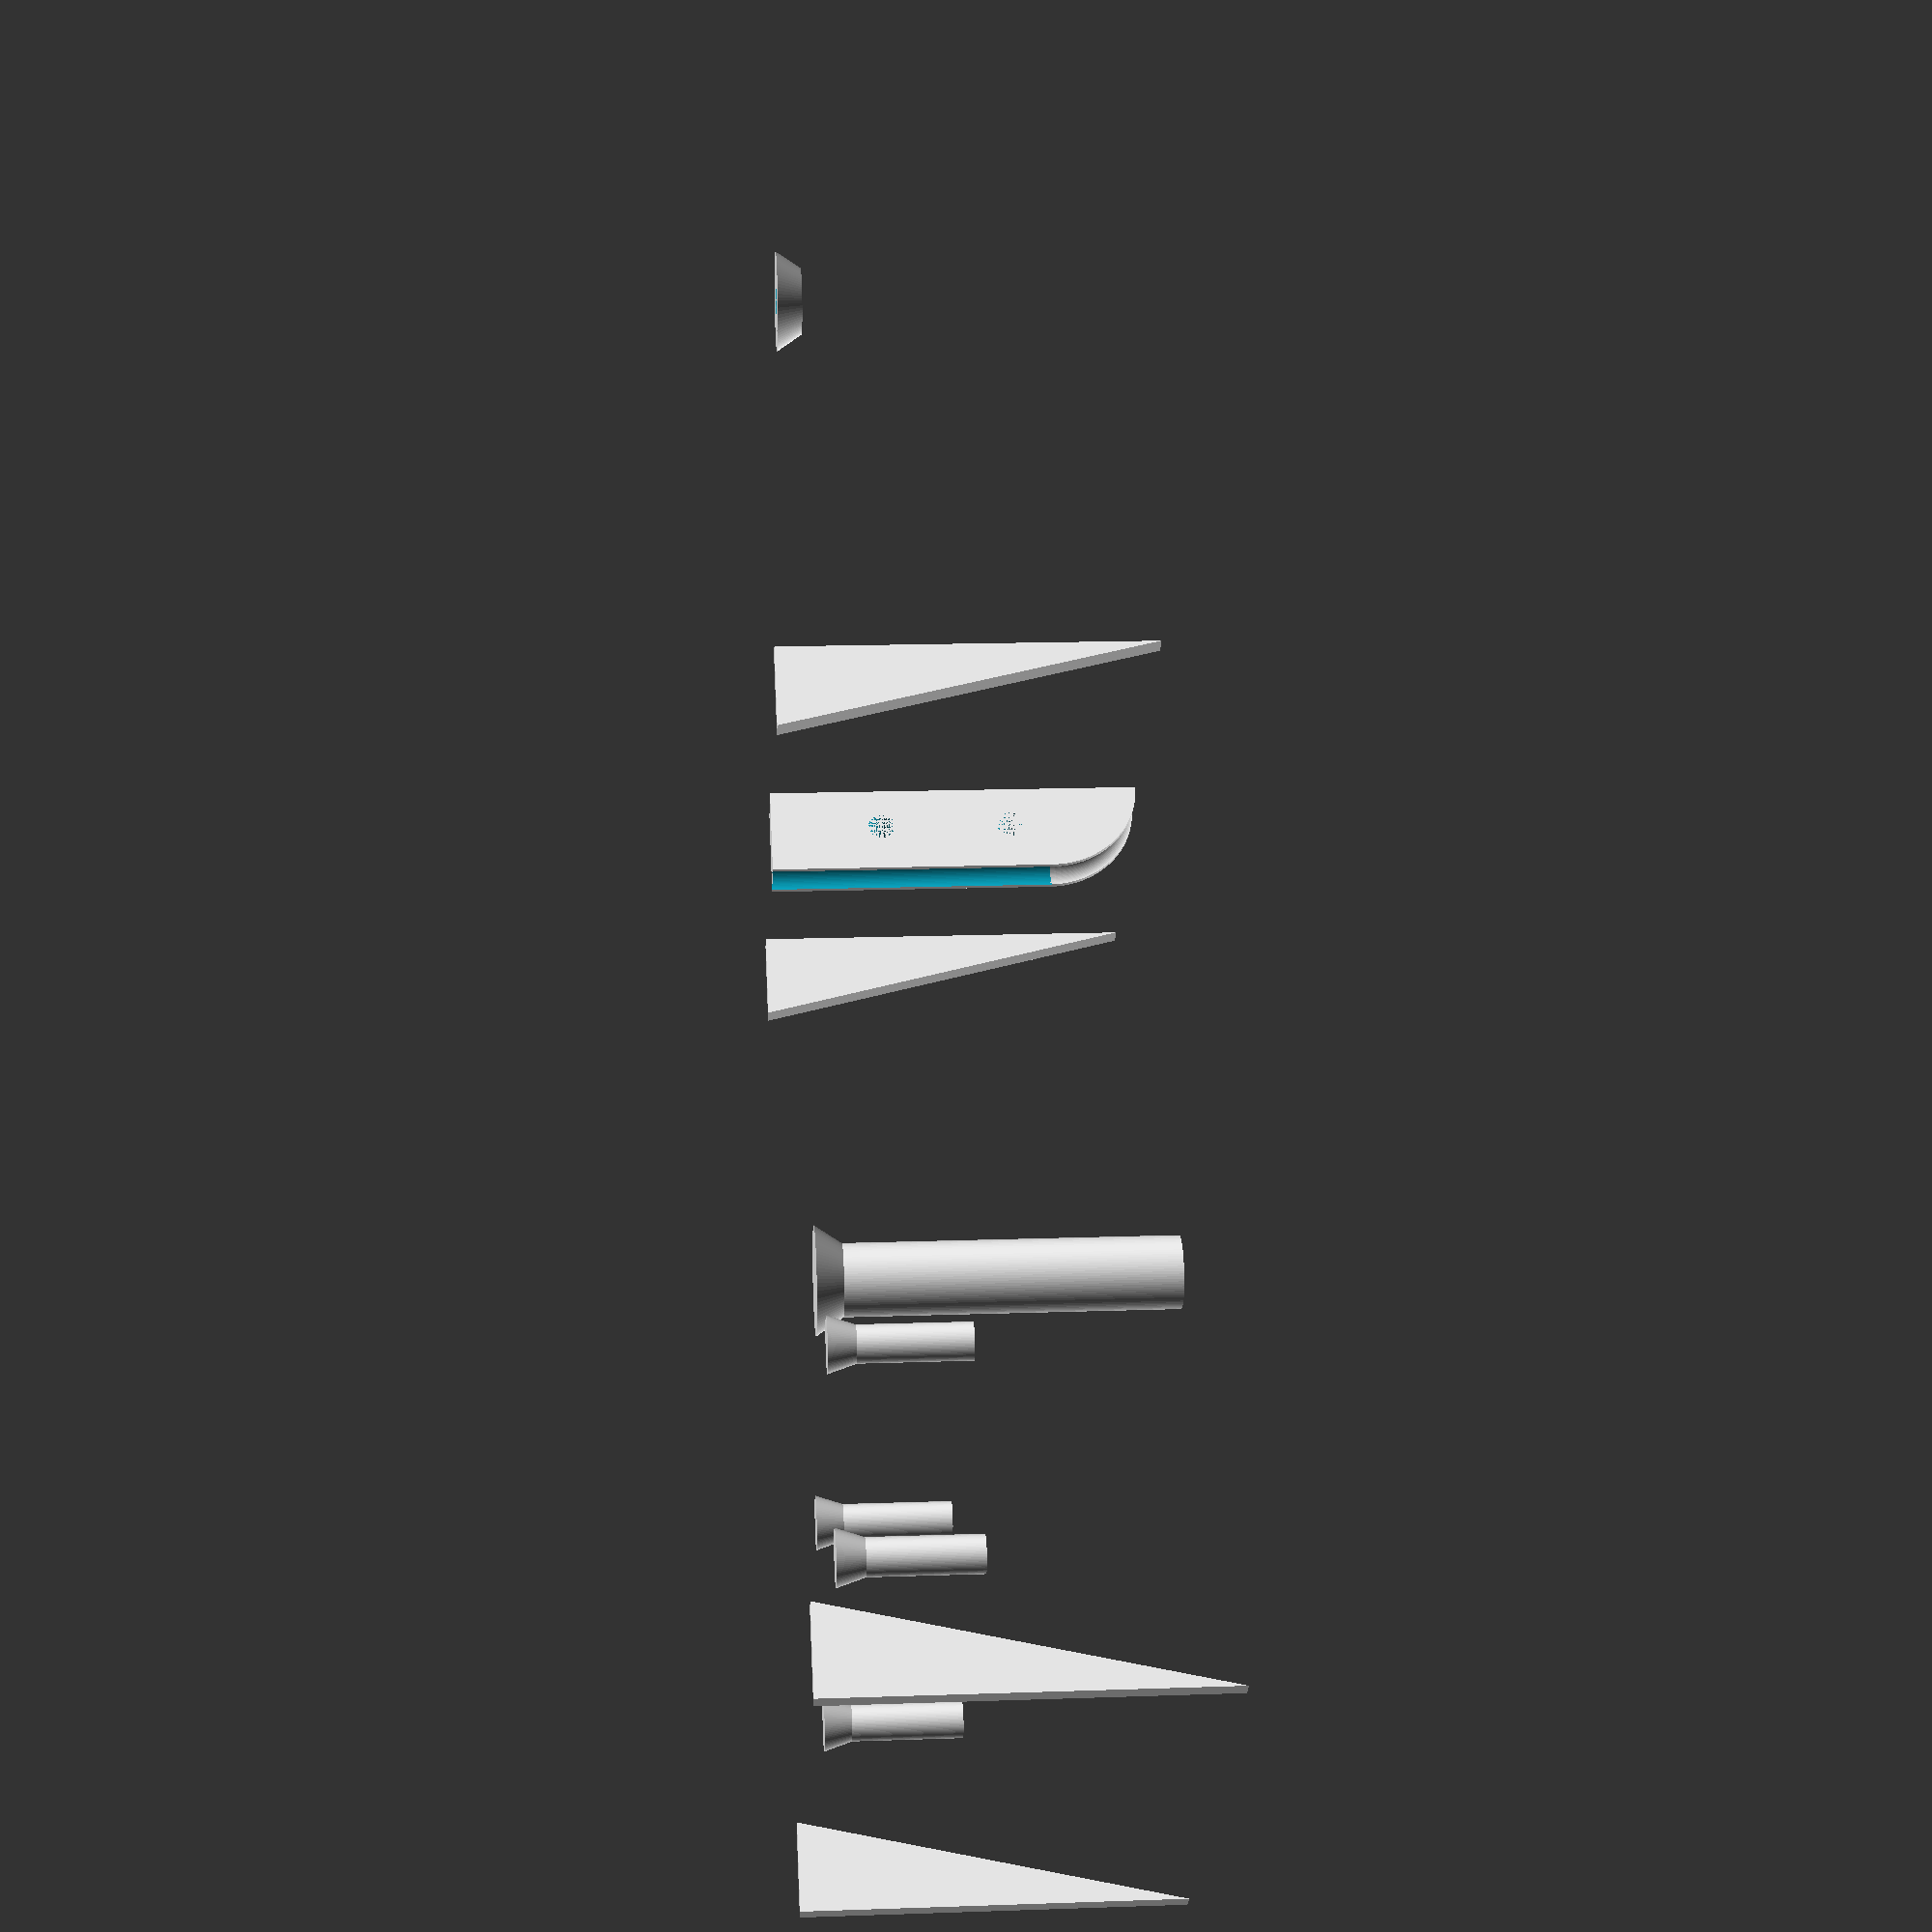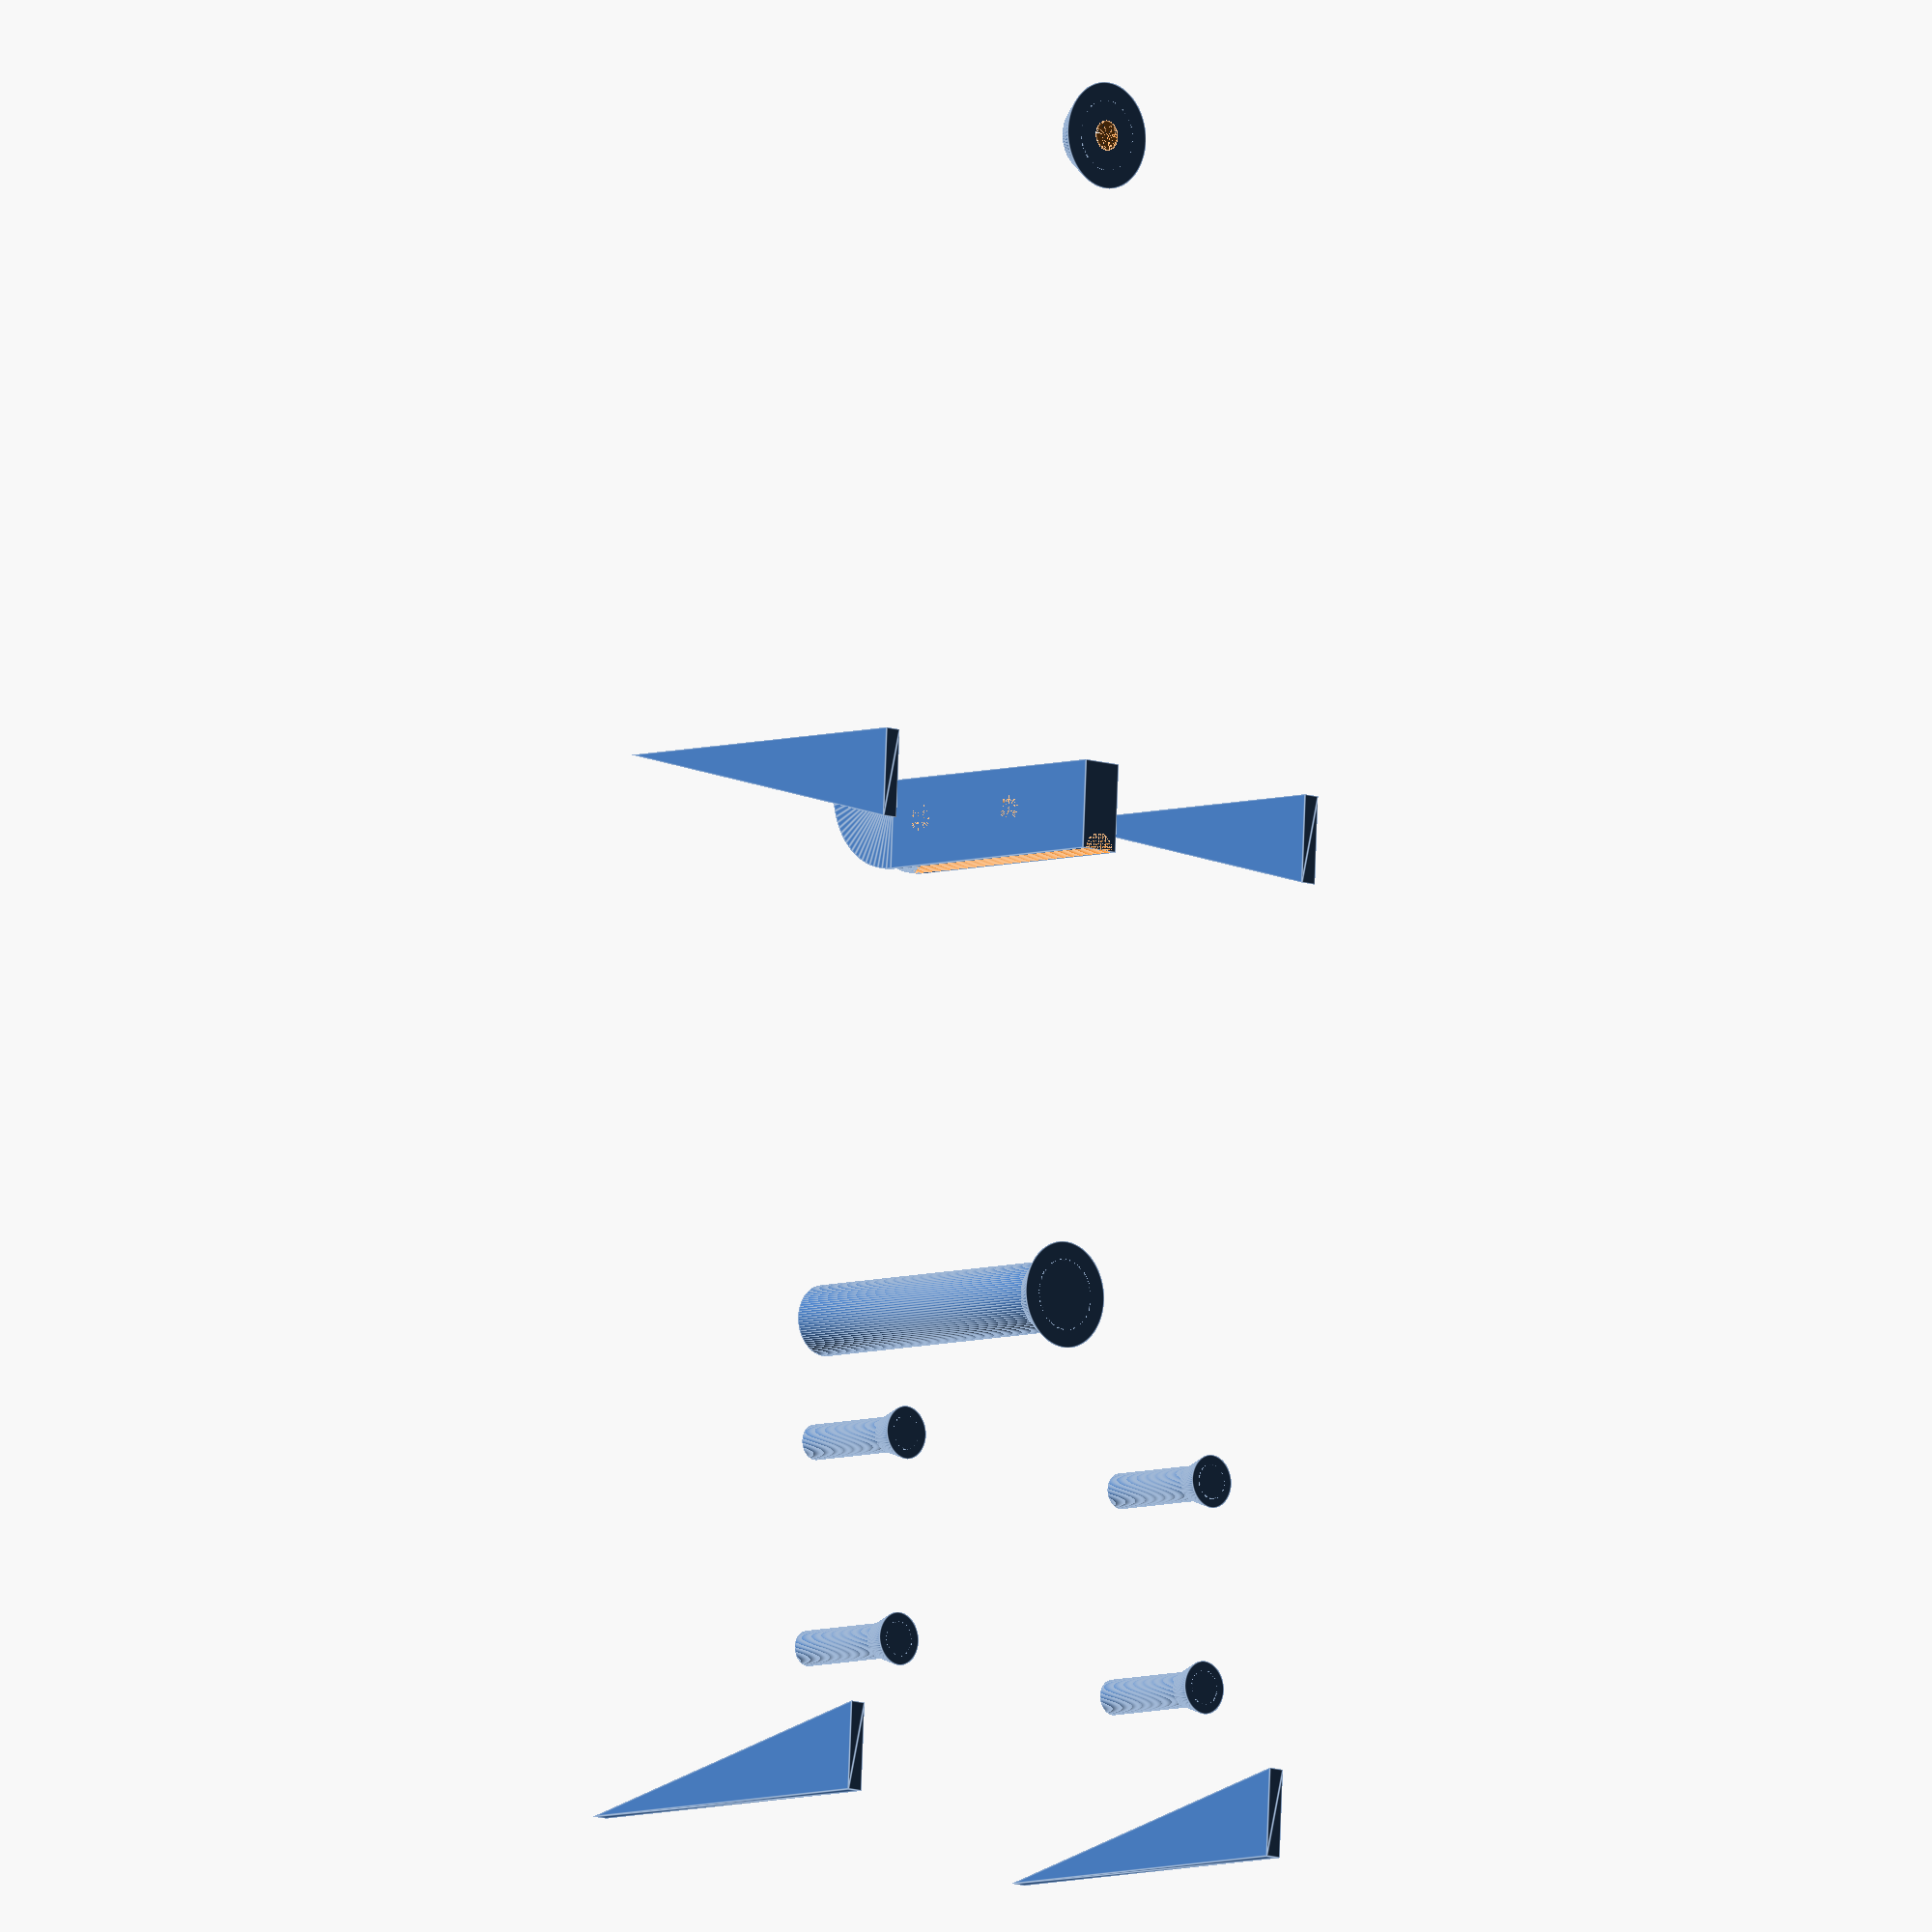
<openscad>
/*
C0de Hart pushbuttons enclosure
Steve Van Hoyweghen
V1.0
20250303

This is free and unencumbered software released into the public domain.

Anyone is free to copy, modify, publish, use, compile, sell, or
distribute this software, either in source code form or as a compiled
binary, for any purpose, commercial or non-commercial, and by any
means.

In jurisdictions that recognize copyright laws, the author or authors
of this software dedicate any and all copyright interest in the
software to the public domain. We make this dedication for the benefit
of the public at large and to the detriment of our heirs and
successors. We intend this dedication to be an overt act of
relinquishment in perpetuity of all present and future rights to this
software under copyright law.

THE SOFTWARE IS PROVIDED "AS IS", WITHOUT WARRANTY OF ANY KIND,
EXPRESS OR IMPLIED, INCLUDING BUT NOT LIMITED TO THE WARRANTIES OF
MERCHANTABILITY, FITNESS FOR A PARTICULAR PURPOSE AND NONINFRINGEMENT.
IN NO EVENT SHALL THE AUTHORS BE LIABLE FOR ANY CLAIM, DAMAGES OR
OTHER LIABILITY, WHETHER IN AN ACTION OF CONTRACT, TORT OR OTHERWISE,
ARISING FROM, OUT OF OR IN CONNECTION WITH THE SOFTWARE OR THE USE OR
OTHER DEALINGS IN THE SOFTWARE.

For more information, please refer to <https://unlicense.org/>
*/
use <MCAD/boxes.scad>
// Uses outside dimensions in function calls

/* [Main] */
// Inside width
box_w = 230.0;
// Inside Length
box_l = 120.0;
// Inside Height
box_h = 40.0;
// Corner Radius
box_r = 60.0;
// Height lid
lid_h = 7.0;
// Height lip
lip_h = 1.4;
// Wall Thickness
wall = 3.0;
// Button diameter
button_d = 24;
// Button center x offset
button_x_offset = 56.5;
// Support diameter
support_d = 8.0;
// Lid screw head
screw_head_d = 5.6;
// Lid screw diameter grip
screw_d_grip = 2.7;
// Lid screw diameter free
screw_d_free = 3.4;
// Lid screw head height free
screw_h_head = 2.0;
// Lid screw sink
screw_sink =1.0;
// USB wire diameter
wire_d = 4.0;

pcb_support_screw_d = 1.75;
pcb_support_d = 4;
pcb_support_h = 18;
pcb_support_w = 46.7;
pcb_support_l = 23.3;

pcb_shift = 30;
pcb_w = 51.4;
pcb_l = 28.3;
pcb_show = false;

// Reinforcements
reinforcement_w = 2;
reinforcement_l = 10;
reinforcement_shift = 32;

// Strain relief
strain_relief_l = 10;
strain_relief_hole_d = 3;

/* [Advanced] */
// Only round the side of the box?
sidesonly = 1; // [0:No, 1:Yes]
// How far to seperate the pieces when printing both
separation = 5;
// How snugly should the parts fit?
fit = 0.4; // [0:Super fit, 0.2:Force fit, 0.3:Hold fit, 0.4:Slide fit, 0.5:Free fit]
// Should there be a gap inside so the outside lips fit flush? (Does not change box height)
lip_gap = 0.4; // [0:No gap, 0.1:Small gap, 0.3:Medium gap, 0.5:Large gap], also leave gab between lid and box supports to make sure we have a snug fit

// Number of segments in a circle
$fn = 90;

/* [Hidden] */
// Get outside dimensions
w = box_w + 2 * wall;
l = box_l + 2 * wall;
h = box_h + wall;
r = (box_r > 0 ? box_r + wall : 0);

strain_relief_h = h-lip_h;
strain_relief_w = wire_d + 1;

// Box
translate([0, l + separation, 0])
    union() {
        difference() {
            union() {
                box(w, l, h-lip_gap, wall, r);

                 // Strain relief
                translate([strain_relief_w - strain_relief_w/2, -box_l/2, strain_relief_h - strain_relief_l])
                    rotate([0, -90, 0])
                        rotate_extrude(angle = 90, start = 0, convexity = 2)
                            difference() {
                                    square([strain_relief_l, strain_relief_w], center=false);
                                    translate([strain_relief_l, strain_relief_w/2, 0])
                                        circle(d=wire_d);
                                }
                translate([-strain_relief_w/2, -box_l/2, 0])
                    difference() {
                        cube(size = [strain_relief_w, strain_relief_l, strain_relief_h-strain_relief_l], center = false);
                        translate([0, (strain_relief_l-strain_relief_hole_d/4)/2, strain_relief_h * 0.65])
                            rotate([0, 90, 0])
                                cylinder(h = strain_relief_w, d = strain_relief_hole_d, center = false);
                        translate([0, (strain_relief_l-strain_relief_hole_d/4)/2, strain_relief_h * 0.3])
                            rotate([0, 90, 0])
                                cylinder(h = strain_relief_w, d = strain_relief_hole_d, center = false);
                        translate([strain_relief_w/2, strain_relief_l, 0])
                            rotate([0, 0, 90])
                                cylinder(h = strain_relief_h, d = wire_d, center = false);
                  }
            }

            // Inner lip
            lip(w , l , h , (wall + fit) / 2, r, lip_h-lip_gap);

            // USB wire hole
            usb_wire_hole(wall, h, lip_h, box_l);

            // Push buttons holes
            translate([button_x_offset, 0, 0])
                cylinder(h = wall, d = button_d, center = false);
            translate([-button_x_offset, 0, 0])
                cylinder(h = wall, d = button_d, center = false);
        }

        // Central support
        support(wall, h - lip_gap, support_d, screw_d_grip);

        // PCB supports
        if (pcb_show) { // Make print visible as design help
            color( c = [0.8, 0.2, 0.7], alpha = 0.6 )
                translate([-pcb_w/2, -pcb_l/2 + pcb_shift, pcb_support_h])
                    cube([pcb_w, pcb_l, 1], center = false);
        }
        translate([-pcb_support_w/2, -pcb_support_l/2 + pcb_shift, 0])
            support(wall, pcb_support_h, pcb_support_d, pcb_support_screw_d);
        translate([-pcb_support_w/2,  pcb_support_l/2 + pcb_shift, 0])
            support(wall, pcb_support_h, pcb_support_d, pcb_support_screw_d);
        translate([ pcb_support_w/2, -pcb_support_l/2 + pcb_shift, 0])
            support(wall, pcb_support_h, pcb_support_d, pcb_support_screw_d);
        translate([ pcb_support_w/2,  pcb_support_l/2 + pcb_shift, 0])
            support(wall, pcb_support_h, pcb_support_d, pcb_support_screw_d);

        // Reinforcements
        reinforcement_h = h-lip_h+lip_gap;
        translate([-reinforcement_w/2-reinforcement_shift, box_l / 2, 0])
            reinforcement(reinforcement_h, reinforcement_w, reinforcement_l, 180);
        translate([-reinforcement_w/2+reinforcement_shift, box_l / 2, 0])
            reinforcement(reinforcement_h, reinforcement_w, reinforcement_l, 180);
        translate([reinforcement_w/2-reinforcement_shift, -box_l / 2, 0])
            reinforcement(reinforcement_h, reinforcement_w, reinforcement_l, 0);
        translate([reinforcement_w/2+reinforcement_shift, -box_l / 2, 0])
            reinforcement(reinforcement_h, reinforcement_w, reinforcement_l, 0);
    }

// Lid
difference() {
    union() {
        box(w, l, lid_h-lip_h, wall, r);;
        // Outer lip
        lip(w, l, lid_h, (wall - fit) / 2, r, lip_h);
        // Central support
        //color( c = [0.8, 0.9, 0.7], alpha = 1.0 )
        support(wall, lid_h-lip_h, support_d, screw_d_free);
    }
    union() {
        // USB wire hole
        usb_wire_hole(wall, lid_h, lip_h, box_l);
        // Screw hole
        //cylinder(h = lid_h, d1 = screw_head_d, d2 = screw_d_free, center = false);
        screw_hole(screw_head_d, screw_d_free, screw_h_head, screw_sink, lid_h);
    }
}

module reinforcement(reinforcement_h, reinforcement_w, reinforcement_l, rotation) {
    rotate([0,-90,rotation])
        linear_extrude(height = reinforcement_w, center = false, convexity = 10, twist = 0)
            polygon(points=[[0,0],[reinforcement_h,0],[0,reinforcement_l]], paths=[[0,1,2]]);
}

module screw_hole(screw_head_d, screw_d_free, screw_h_head, screw_sink, height) {
    union() {
        cylinder(h = screw_sink, d = screw_head_d, center = false);
        translate([0,0,screw_sink])
            cylinder(h = screw_h_head, d1 = screw_head_d, d2 = screw_d_free, center = false);
        translate([0,0,screw_h_head+screw_sink])
            cylinder(h = height - screw_h_head, d = screw_d_free, center = false);
    }
}

module box(width, length, height, wall, radius) {
    rotate([0,180,0])
        translate([-width/2, -length/2, -height])
            if (radius > 0) // Rounded?
                difference() {
                    roundedCube([width, length, height], radius, sidesonly, center = false);
                    translate([wall, wall, 0])
                        roundedCube([width - 2*wall, length - 2*wall, height - wall], radius - wall, sidesonly, center = false);
                }
            else
                difference() {
                    cube([width, length, height], center = false);
                    translate([wall, wall, 0])
                        cube([width - 2*wall, length - 2*wall, height - wall], center = false);
                }
}

// Lip connecting lid and box
module lip(width, length, height, wall, radius, thick) {
	intersection() {
		box(width, length, height, wall, radius);
		translate([-width/2, -length/2, height - lip_h])
            cube([width , length , thick], center = false);
	}
}

module support(wall, height, outer_diameter, inner_diameter) {
    translate([0, 0, wall])
        union() {
            difference() {
                cylinder(h = height - wall, d = outer_diameter, center = false);
                cylinder(h = height - wall, d = inner_diameter, center = false);
            }
            cylinder(h = wall, d1 = 1.5*outer_diameter, d2 = outer_diameter, center = false);
        }
}

module usb_wire_hole(wall, height, lip_h, box_l) {
    rotate([90, 0, 0])
        union() {
            translate([0, height - lip_h, box_l/2-4*wall])
                cylinder(wall*5+1, d = wire_d, center = false);
            translate([-wire_d/2, height - lip_h, box_l/2-1])
                cube(size = [wire_d, height-lip_h, wall+1], center = false);
        }
}

</openscad>
<views>
elev=343.9 azim=225.3 roll=265.9 proj=p view=solid
elev=185.8 azim=357.2 roll=42.9 proj=o view=edges
</views>
